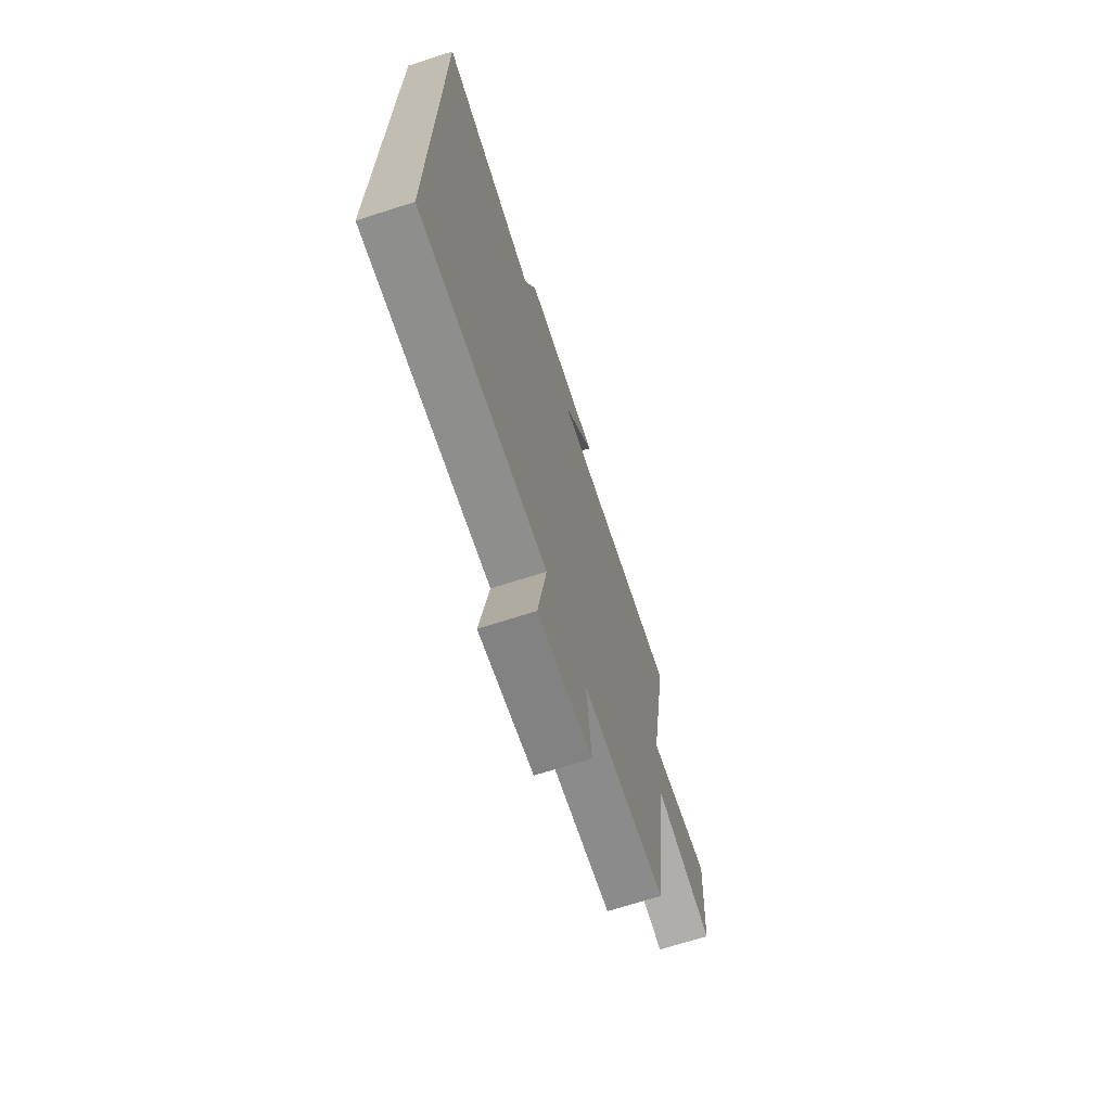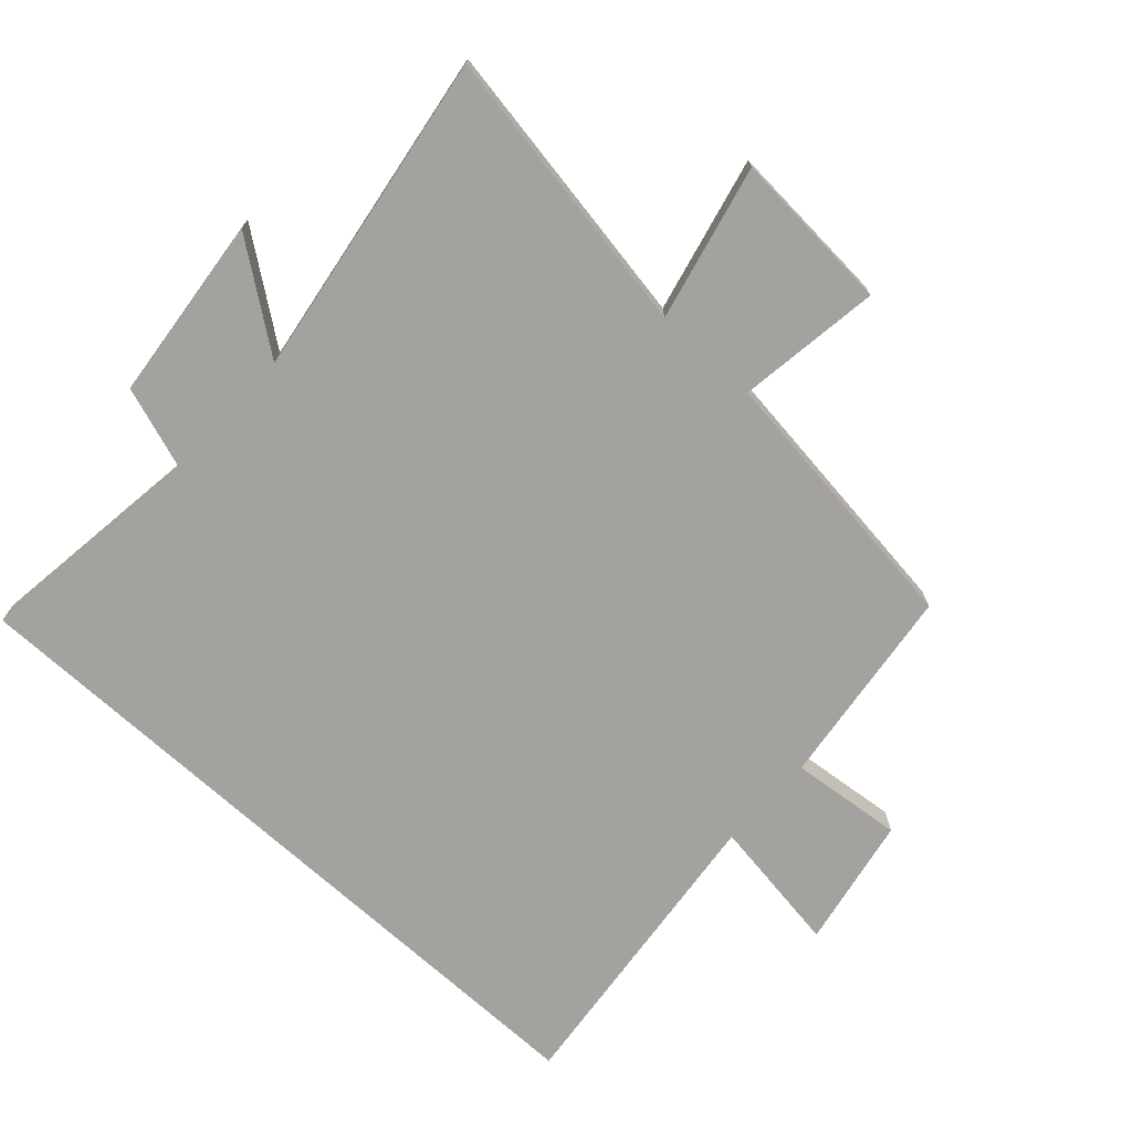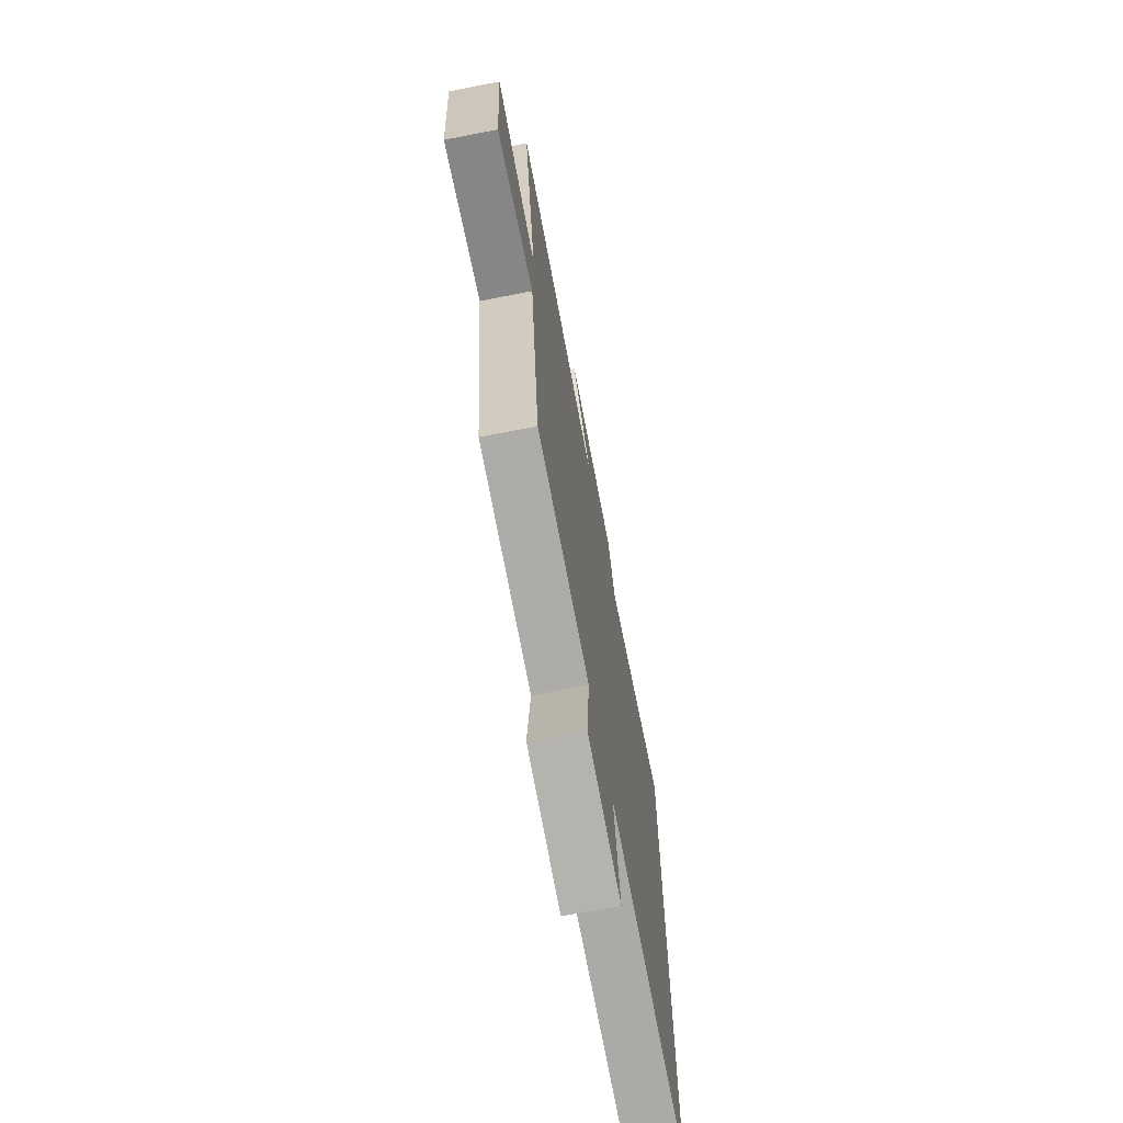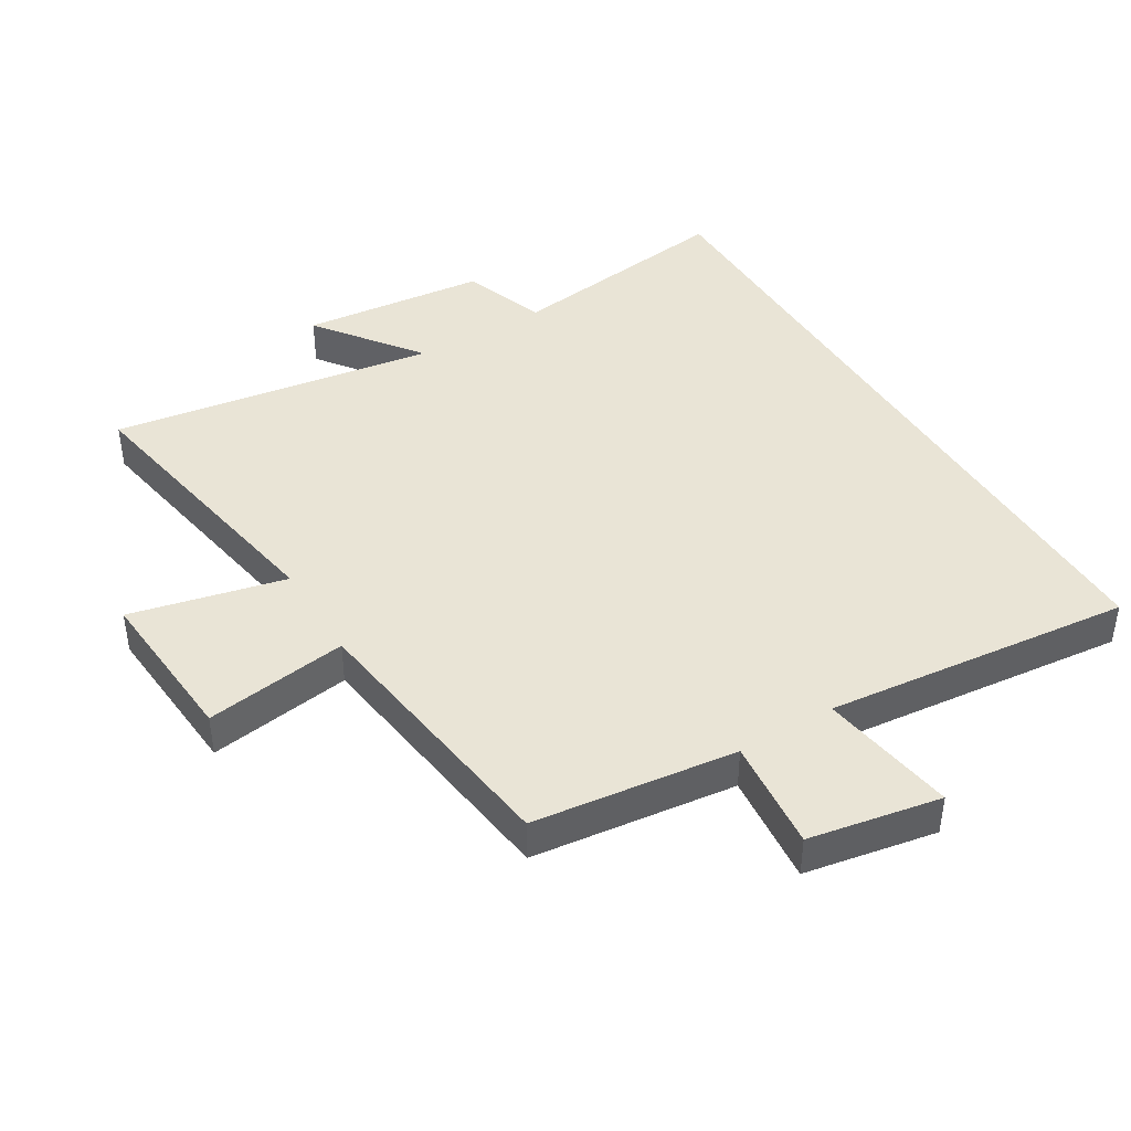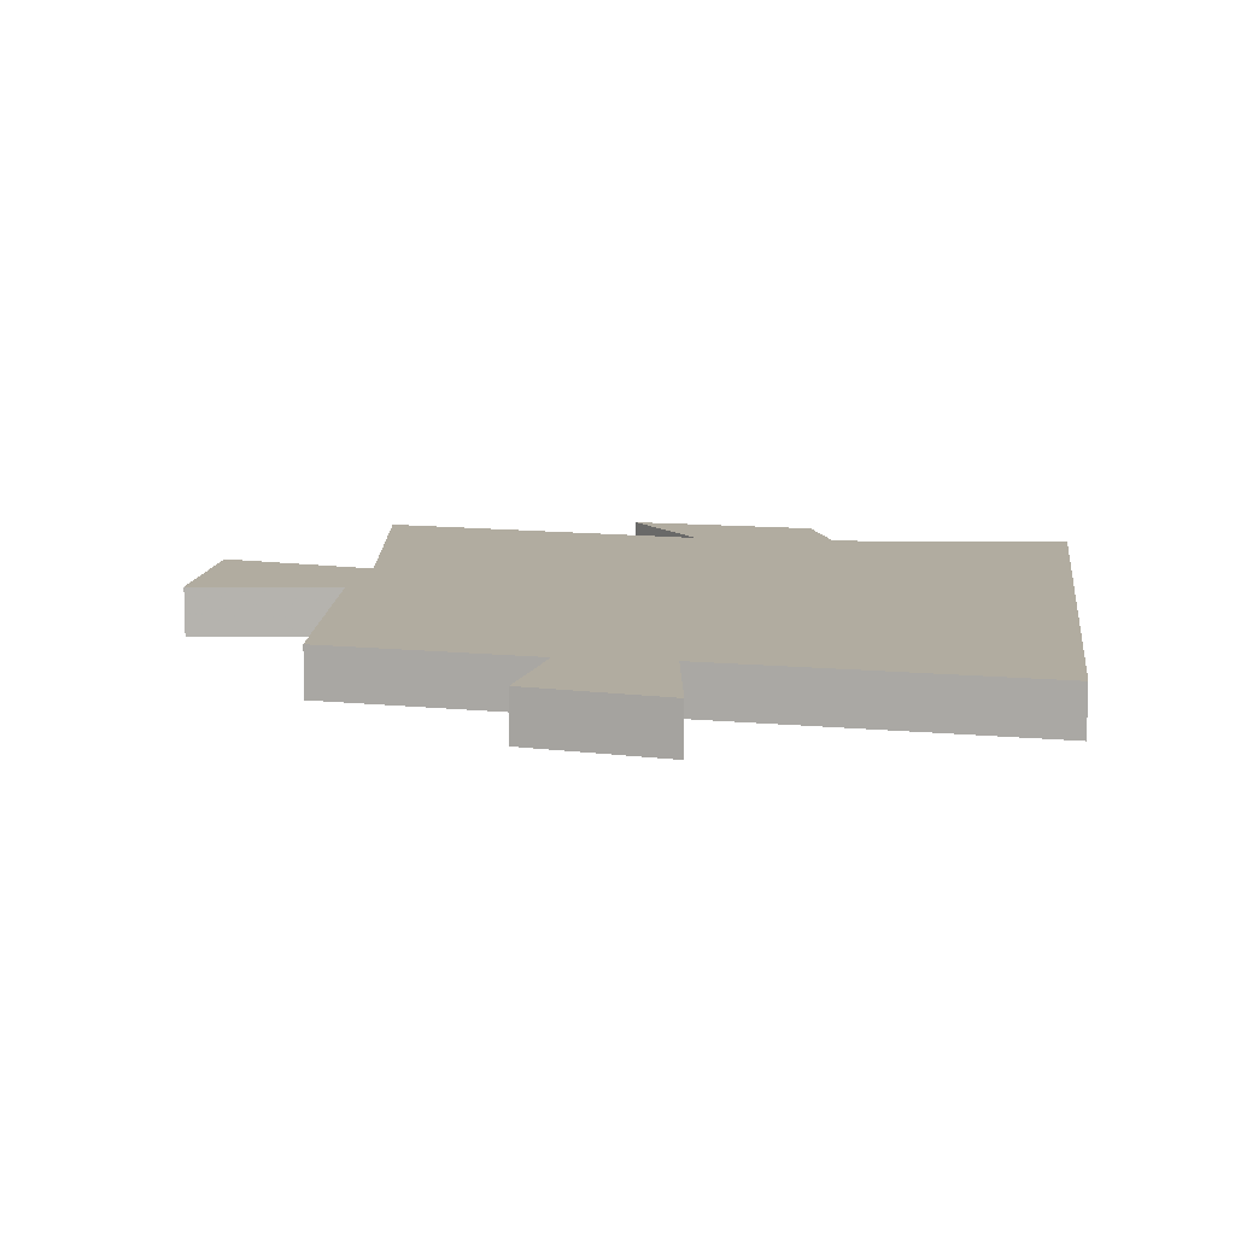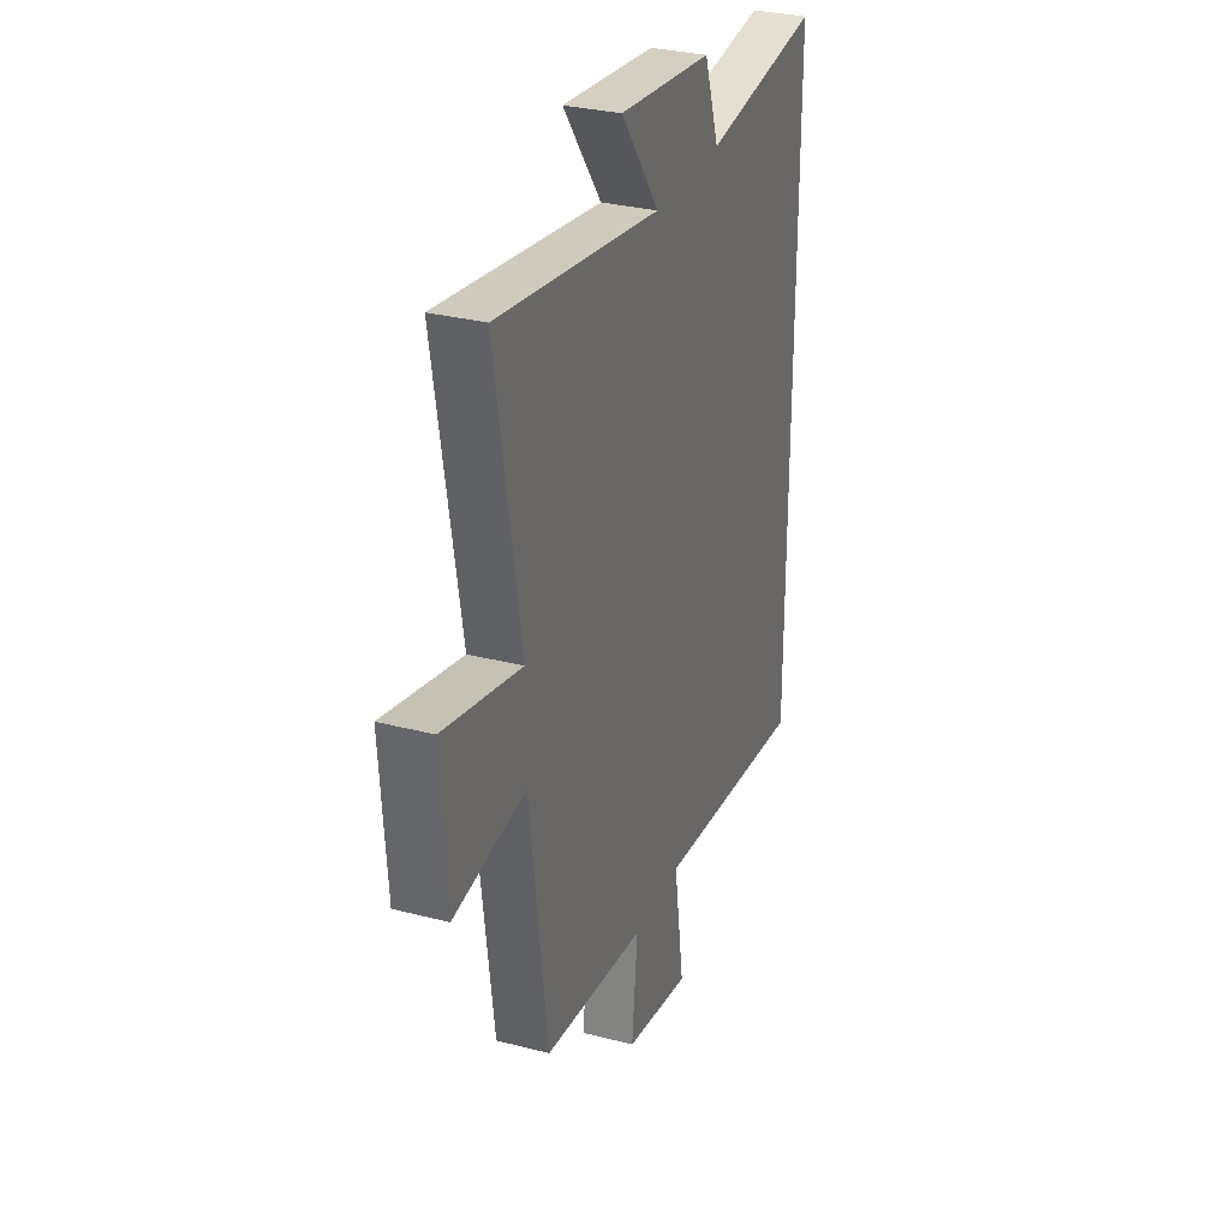
<metadata>
{"format":"obj","ext":"obj","renderer":"f3d","projection":"perspective","resolution":1024,"background":"white","views":[{"elev":-70.5,"azim":-72.3,"up":"+Z"},{"elev":-72.4,"azim":47.8,"up":"+Y"},{"elev":-70.0,"azim":101.0,"up":"+Z"},{"elev":42.7,"azim":148.7,"up":"+Y"},{"elev":10.1,"azim":-171.6,"up":"+Y"},{"elev":30.7,"azim":110.4,"up":"+Z"}]}
</metadata>
<code>
v 0.445 0.07 -0.461
v 0.13 0.07 -0.5
v 0.148 0.07 -0.674
v -0.056 0.07 -0.712
v -0.024 0.07 -0.5
v -0.5 0.07 -0.551
v -0.5 0.07 0.548
v -0.141 0.07 0.5
v -0.096 0.07 0.631
v 0.192 0.07 0.661
v 0.073 0.07 0.5
v 0.577 0.07 0.577
v 0.5 0.07 0.128
v 0.74 0.07 0.184
v 0.722 0.07 -0.068
v 0.5 0.07 -0.036
v 0.445 0 -0.461
v 0.13 0 -0.5
v 0.148 0 -0.674
v -0.056 0 -0.712
v -0.024 0 -0.5
v -0.5 0 -0.551
v -0.5 0 0.548
v -0.141 0 0.5
v -0.096 0 0.631
v 0.192 0 0.661
v 0.073 0 0.5
v 0.577 0 0.577
v 0.5 0 0.128
v 0.74 0 0.184
v 0.722 0 -0.068
v 0.5 0 -0.036
f 13 14 15 16
f 13 16 1 2
f 11 12 13 2
f 8 9 10 11
f 8 11 2
f 5 6 7 8
f 5 8 2 3
f 3 4 5
f 32 31 30 29
f 18 17 32 29
f 18 29 28 27
f 27 26 25 24
f 18 27 24
f 24 23 22 21
f 19 18 24 21
f 21 20 19
f 1 17 18 2
f 2 18 19 3
f 3 19 20 4
f 4 20 21 5
f 5 21 22 6
f 6 22 23 7
f 7 23 24 8
f 8 24 25 9
f 9 25 26 10
f 10 26 27 11
f 11 27 28 12
f 12 28 29 13
f 13 29 30 14
f 14 30 31 15
f 15 31 32 16
f 16 32 17 1

</code>
